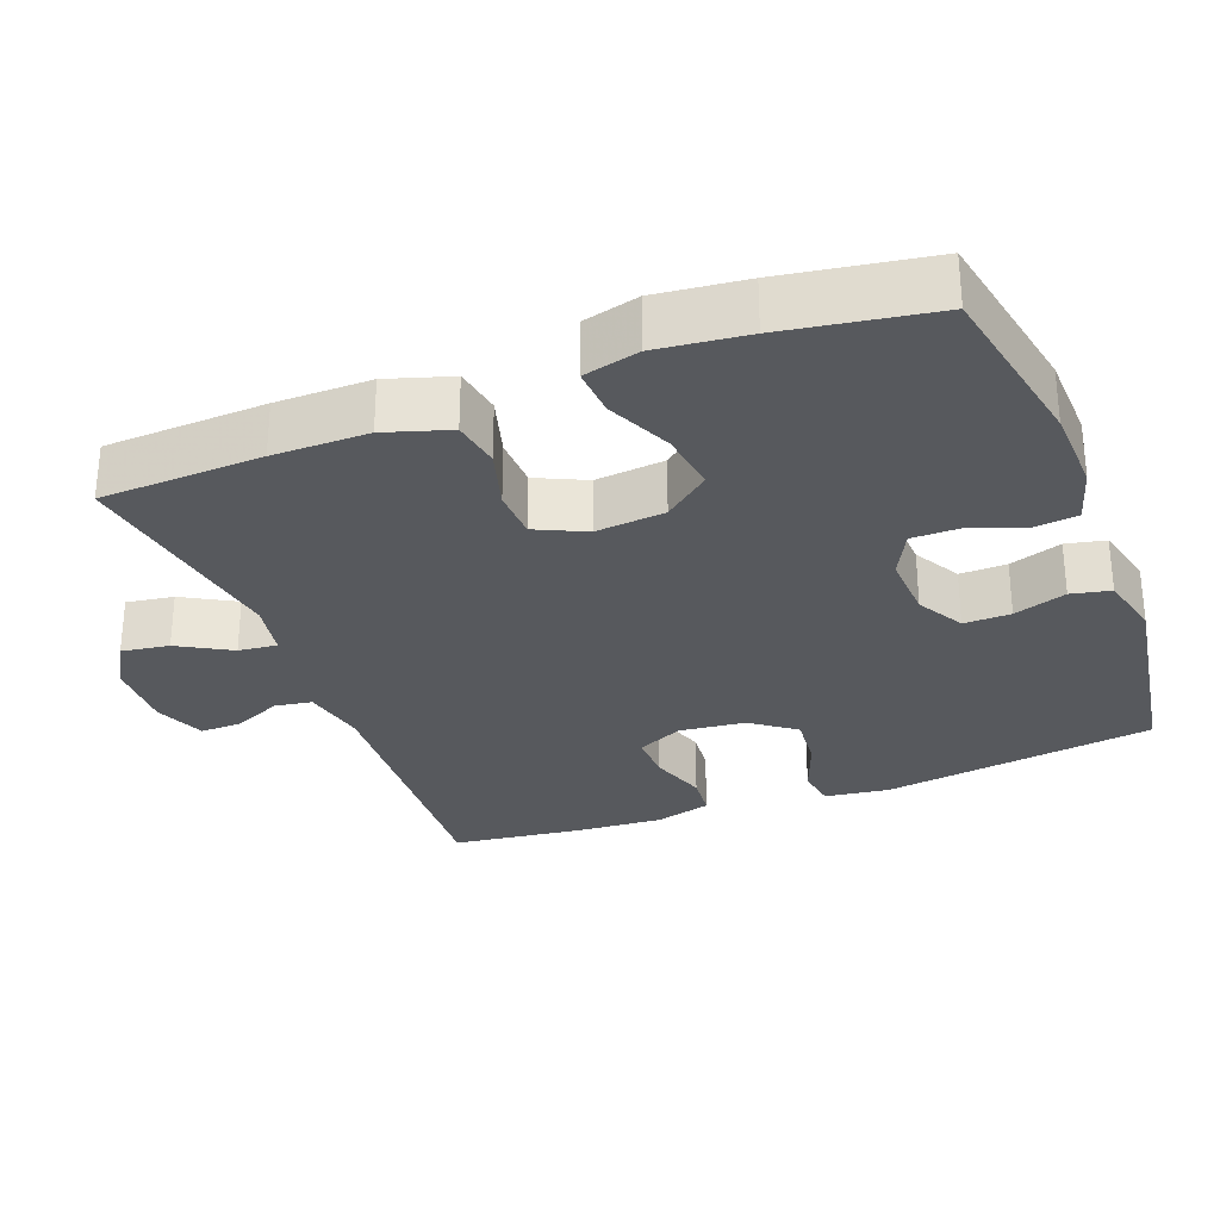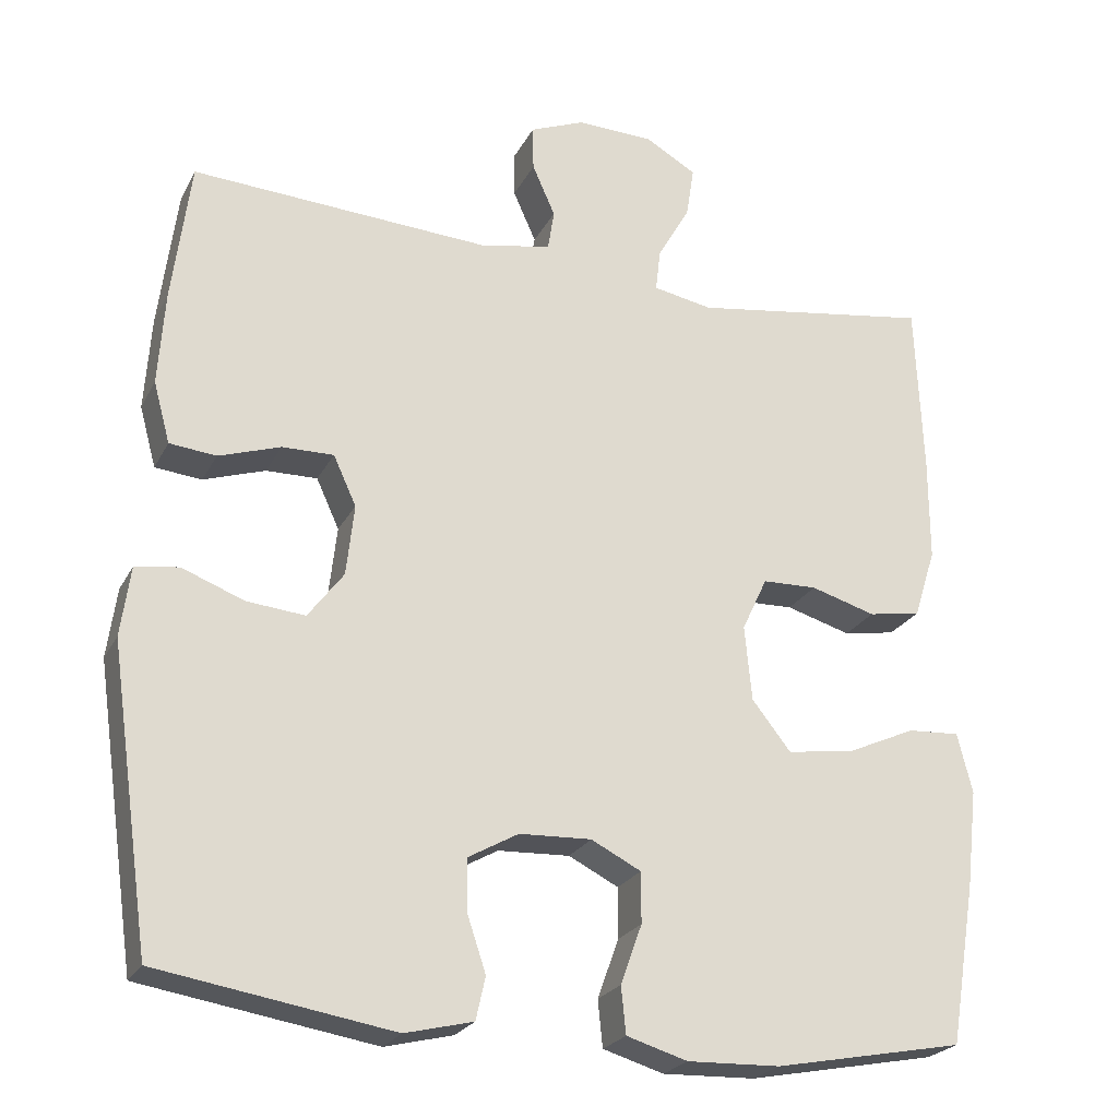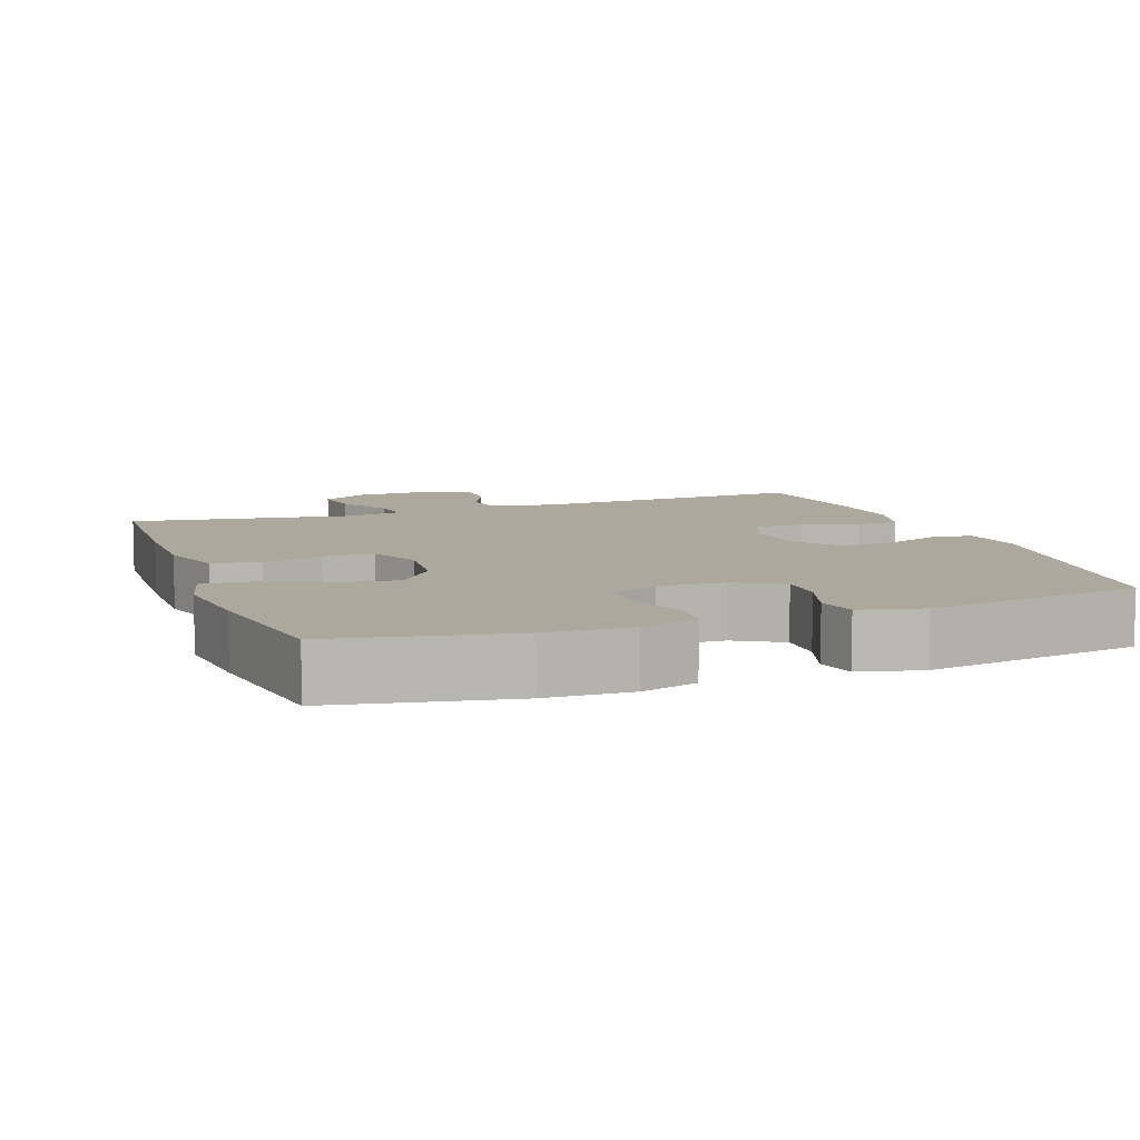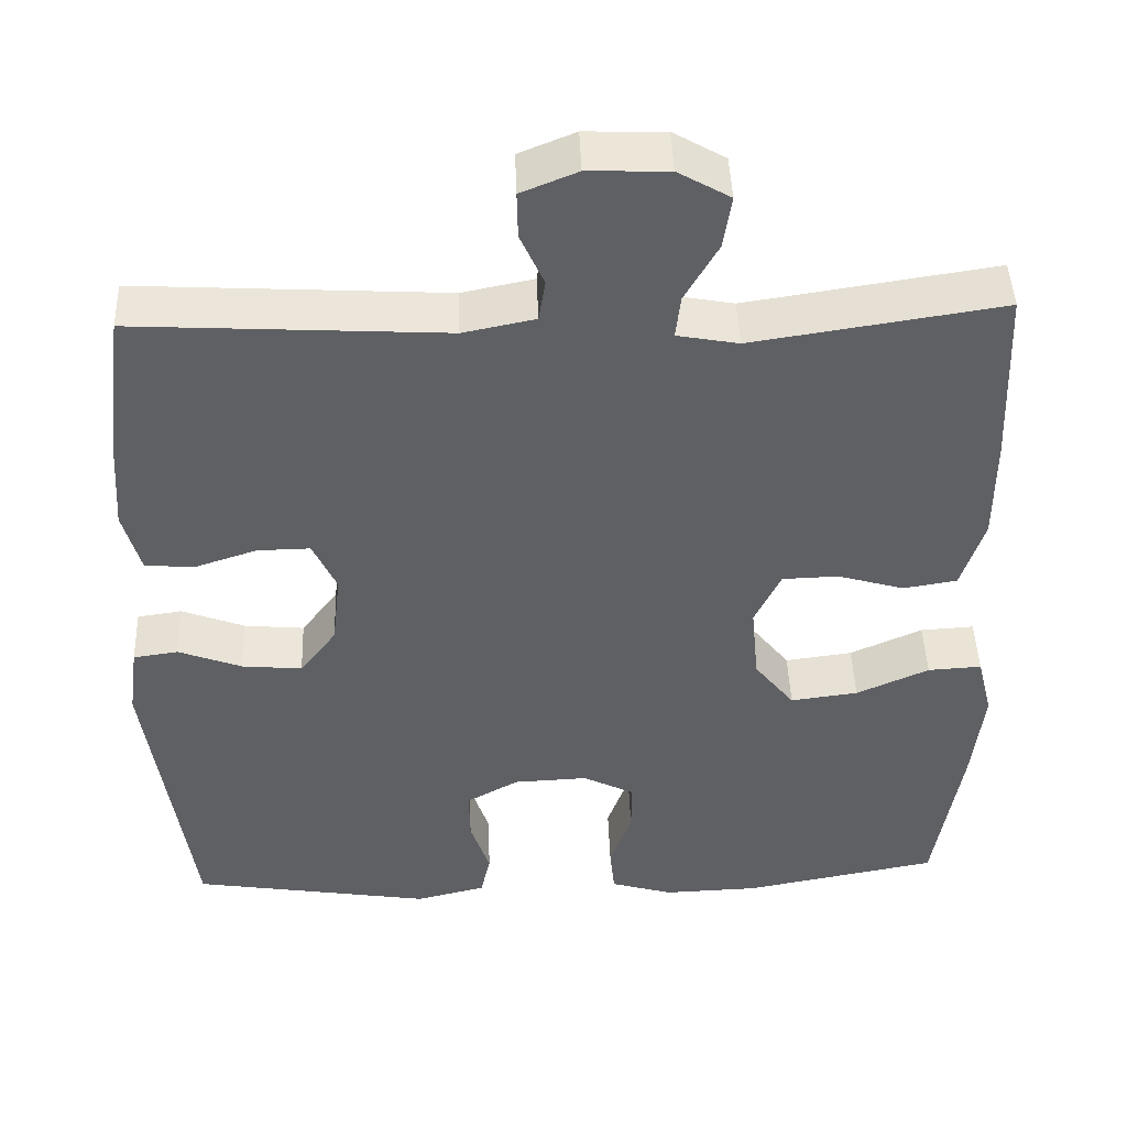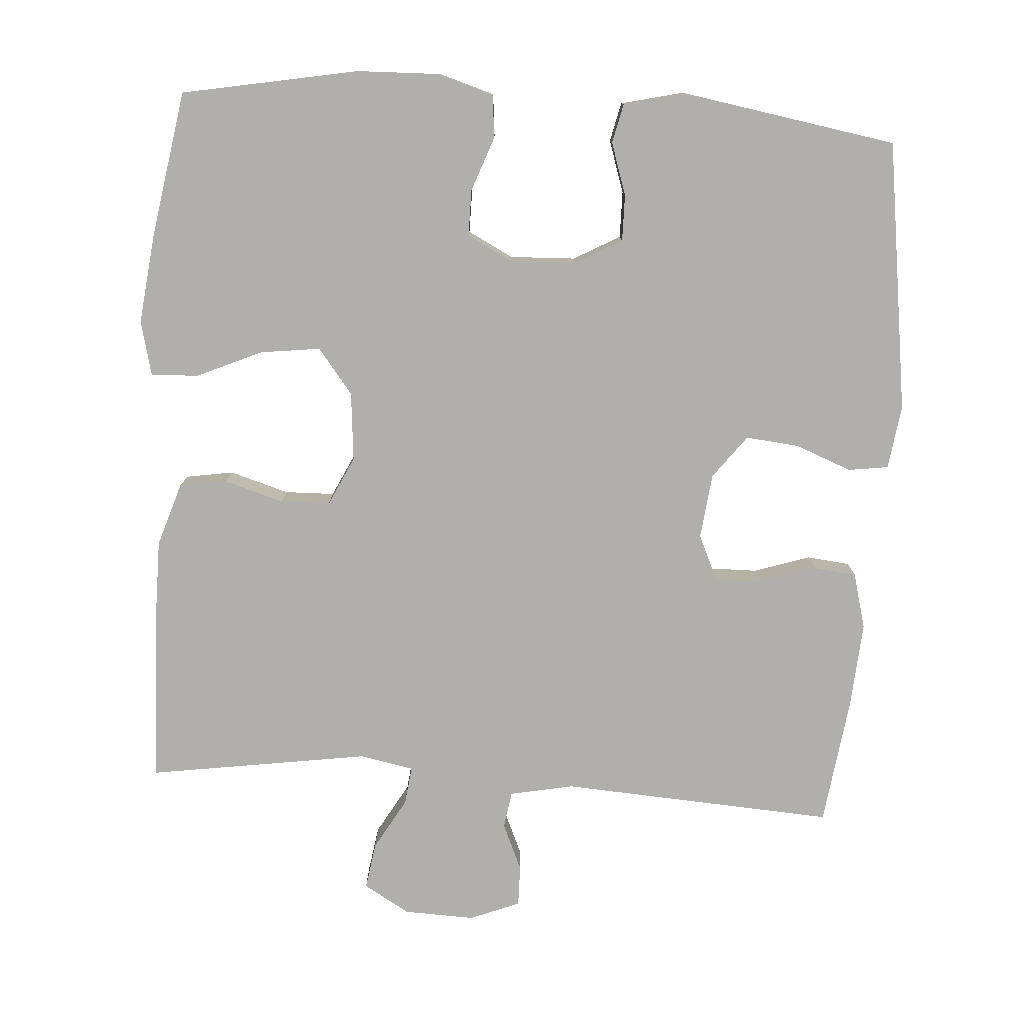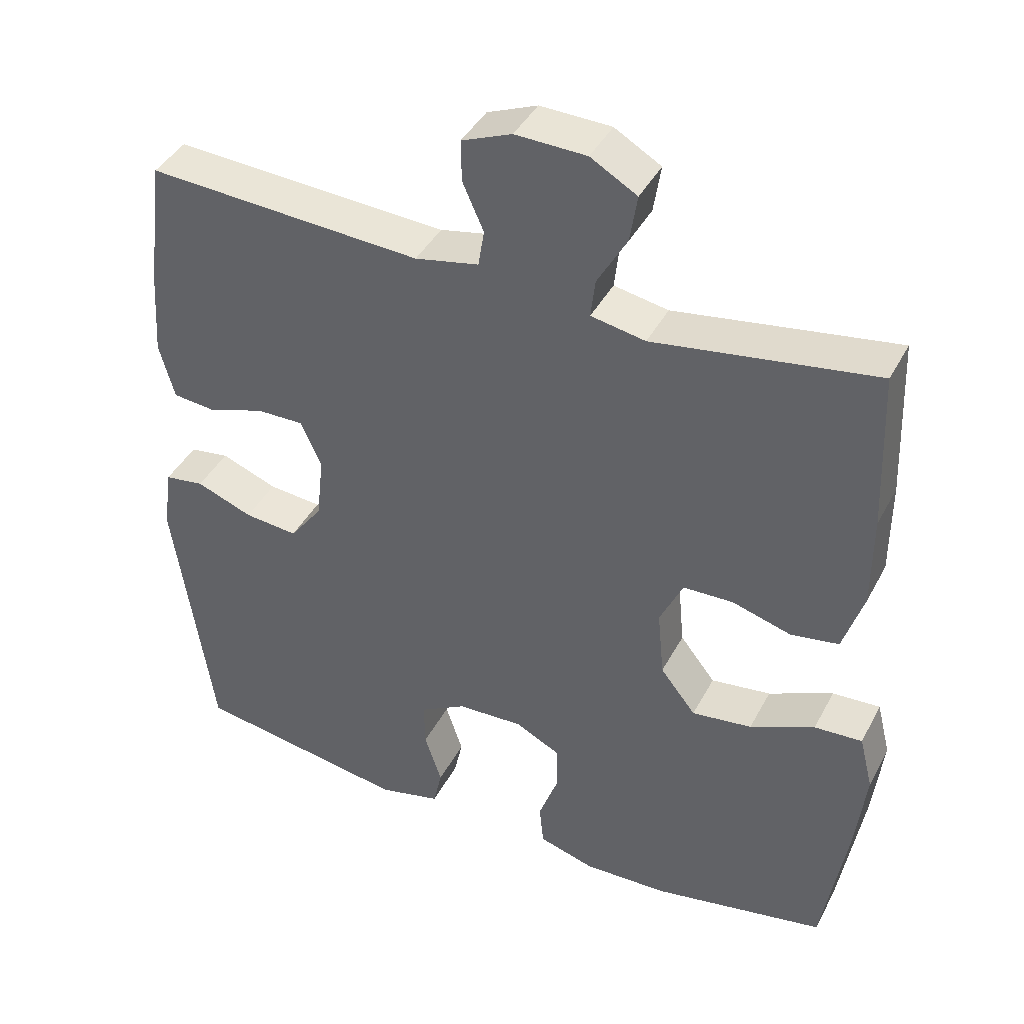
<metadata>
{"format":"obj","ext":"obj","renderer":"f3d","projection":"perspective","resolution":1024,"background":"white","views":[{"elev":-29.5,"azim":111.1,"up":"+Y"},{"elev":-23.8,"azim":-21.7,"up":"+Z"},{"elev":8.6,"azim":160.1,"up":"+Y"},{"elev":45.4,"azim":-2.1,"up":"+Z"},{"elev":-78.3,"azim":176.0,"up":"+Y"},{"elev":41.3,"azim":25.9,"up":"+Z"}]}
</metadata>
<code>
v 0.5 0.07 0.5
v 0.509 0.07 0.279
v 0.509 0.07 0.149
v 0.481 0.07 0.061
v 0.415 0.07 0.05
v 0.333 0.07 0.074
v 0.264 0.07 0.072
v 0.232 0.07 0.004
v 0.241 0.07 -0.091
v 0.29 0.07 -0.153
v 0.373 0.07 -0.142
v 0.462 0.07 -0.102
v 0.528 0.07 -0.098
v 0.547 0.07 -0.174
v 0.533 0.07 -0.297
v 0.5 0.07 -0.5
v 0.26 0.07 -0.546
v 0.143 0.07 -0.55
v 0.066 0.07 -0.527
v 0.06 0.07 -0.468
v 0.087 0.07 -0.393
v 0.087 0.07 -0.329
v 0.024 0.07 -0.297
v -0.067 0.07 -0.301
v -0.131 0.07 -0.337
v -0.13 0.07 -0.401
v -0.106 0.07 -0.473
v -0.118 0.07 -0.527
v -0.204 0.07 -0.548
v -0.5 0.07 -0.5
v -0.553 0.07 -0.126
v -0.541 0.07 -0.038
v -0.486 0.07 -0.03
v -0.408 0.07 -0.06
v -0.334 0.07 -0.067
v -0.289 0.07 -0.007
v -0.279 0.07 0.083
v -0.308 0.07 0.146
v -0.373 0.07 0.145
v -0.451 0.07 0.119
v -0.51 0.07 0.125
v -0.531 0.07 0.202
v -0.523 0.07 0.321
v -0.5 0.07 0.5
v -0.12 0.07 0.478
v -0.032 0.07 0.496
v -0.024 0.07 0.547
v -0.053 0.07 0.612
v -0.054 0.07 0.669
v 0.015 0.07 0.697
v 0.113 0.07 0.694
v 0.177 0.07 0.657
v 0.167 0.07 0.592
v 0.126 0.07 0.52
v 0.12 0.07 0.467
v 0.195 0.07 0.453
v 0.5 0 0.5
v 0.509 0 0.279
v 0.509 0 0.149
v 0.481 0 0.061
v 0.415 0 0.05
v 0.333 0 0.074
v 0.264 0 0.072
v 0.232 0 0.004
v 0.241 0 -0.091
v 0.29 0 -0.153
v 0.373 0 -0.142
v 0.462 0 -0.102
v 0.528 0 -0.098
v 0.547 0 -0.174
v 0.533 0 -0.297
v 0.5 0 -0.5
v 0.26 0 -0.546
v 0.143 0 -0.55
v 0.066 0 -0.527
v 0.06 0 -0.468
v 0.087 0 -0.393
v 0.087 0 -0.329
v 0.024 0 -0.297
v -0.067 0 -0.301
v -0.131 0 -0.337
v -0.13 0 -0.401
v -0.106 0 -0.473
v -0.118 0 -0.527
v -0.204 0 -0.548
v -0.5 0 -0.5
v -0.553 0 -0.126
v -0.541 0 -0.038
v -0.486 0 -0.03
v -0.408 0 -0.06
v -0.334 0 -0.067
v -0.289 0 -0.007
v -0.279 0 0.083
v -0.308 0 0.146
v -0.373 0 0.145
v -0.451 0 0.119
v -0.51 0 0.125
v -0.531 0 0.202
v -0.523 0 0.321
v -0.5 0 0.5
v -0.12 0 0.478
v -0.032 0 0.496
v -0.024 0 0.547
v -0.053 0 0.612
v -0.054 0 0.669
v 0.015 0 0.697
v 0.113 0 0.694
v 0.177 0 0.657
v 0.167 0 0.592
v 0.126 0 0.52
v 0.12 0 0.467
v 0.195 0 0.453
f 51 52 53 54
f 51 54 55
f 50 51 55
f 47 48 49 50
f 46 47 50 55
f 45 46 55
f 42 43 44 45
f 42 45 55 56
f 39 40 41 42
f 38 39 42 56
f 31 32 33 34
f 31 34 35
f 30 31 35
f 29 30 35 36
f 26 27 28 29
f 25 26 29 36
f 18 19 20 21
f 18 21 22
f 17 18 22
f 16 17 22
f 15 16 22 23
f 11 12 13 14
f 10 11 14 15
f 3 4 5 6
f 3 6 7
f 2 3 7
f 1 2 7
f 37 38 56 1
f 24 25 36 37
f 23 24 37 1
f 10 15 23
f 9 10 23
f 8 9 23
f 7 8 23
f 1 7 23
f 110 109 108 107
f 111 110 107
f 111 107 106
f 106 105 104 103
f 111 106 103 102
f 111 102 101
f 101 100 99 98
f 112 111 101 98
f 98 97 96 95
f 112 98 95 94
f 90 89 88 87
f 91 90 87
f 91 87 86
f 92 91 86 85
f 85 84 83 82
f 92 85 82 81
f 77 76 75 74
f 78 77 74
f 78 74 73
f 78 73 72
f 79 78 72 71
f 70 69 68 67
f 71 70 67 66
f 62 61 60 59
f 63 62 59
f 63 59 58
f 63 58 57
f 57 112 94 93
f 93 92 81 80
f 57 93 80 79
f 79 71 66
f 79 66 65
f 79 65 64
f 79 64 63
f 79 63 57
f 1 57 58 2
f 2 58 59 3
f 3 59 60 4
f 4 60 61 5
f 5 61 62 6
f 6 62 63 7
f 7 63 64 8
f 8 64 65 9
f 9 65 66 10
f 10 66 67 11
f 11 67 68 12
f 12 68 69 13
f 13 69 70 14
f 14 70 71 15
f 15 71 72 16
f 16 72 73 17
f 17 73 74 18
f 18 74 75 19
f 19 75 76 20
f 20 76 77 21
f 21 77 78 22
f 22 78 79 23
f 23 79 80 24
f 24 80 81 25
f 25 81 82 26
f 26 82 83 27
f 27 83 84 28
f 28 84 85 29
f 29 85 86 30
f 30 86 87 31
f 31 87 88 32
f 32 88 89 33
f 33 89 90 34
f 34 90 91 35
f 35 91 92 36
f 36 92 93 37
f 37 93 94 38
f 38 94 95 39
f 39 95 96 40
f 40 96 97 41
f 41 97 98 42
f 42 98 99 43
f 43 99 100 44
f 44 100 101 45
f 45 101 102 46
f 46 102 103 47
f 47 103 104 48
f 48 104 105 49
f 49 105 106 50
f 50 106 107 51
f 51 107 108 52
f 52 108 109 53
f 53 109 110 54
f 54 110 111 55
f 55 111 112 56
f 56 112 57 1

</code>
